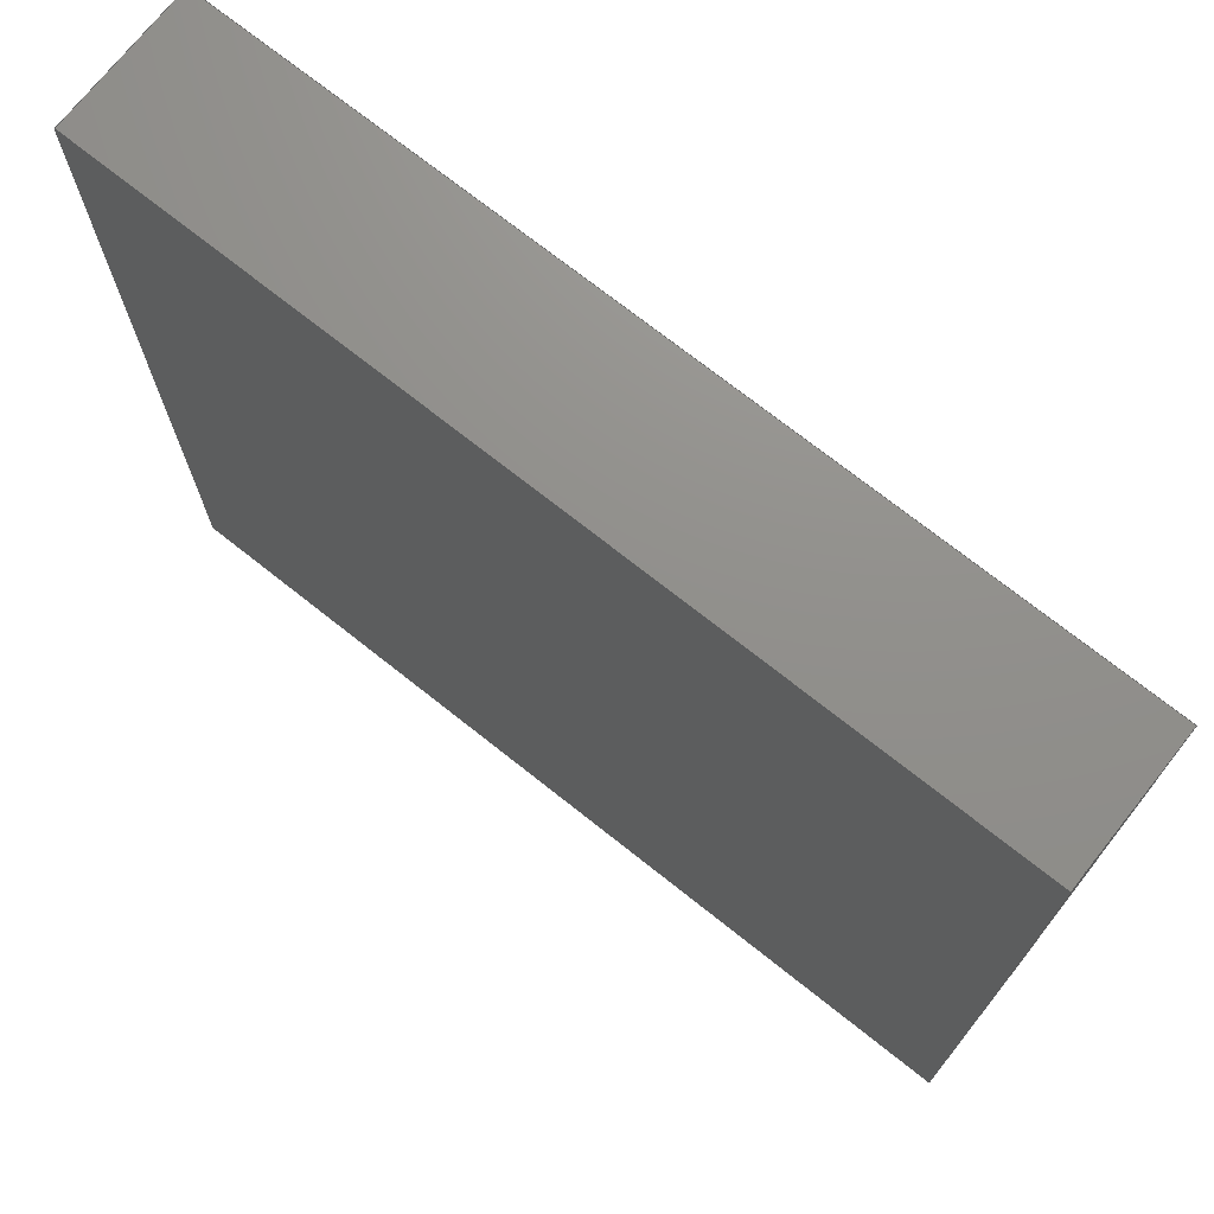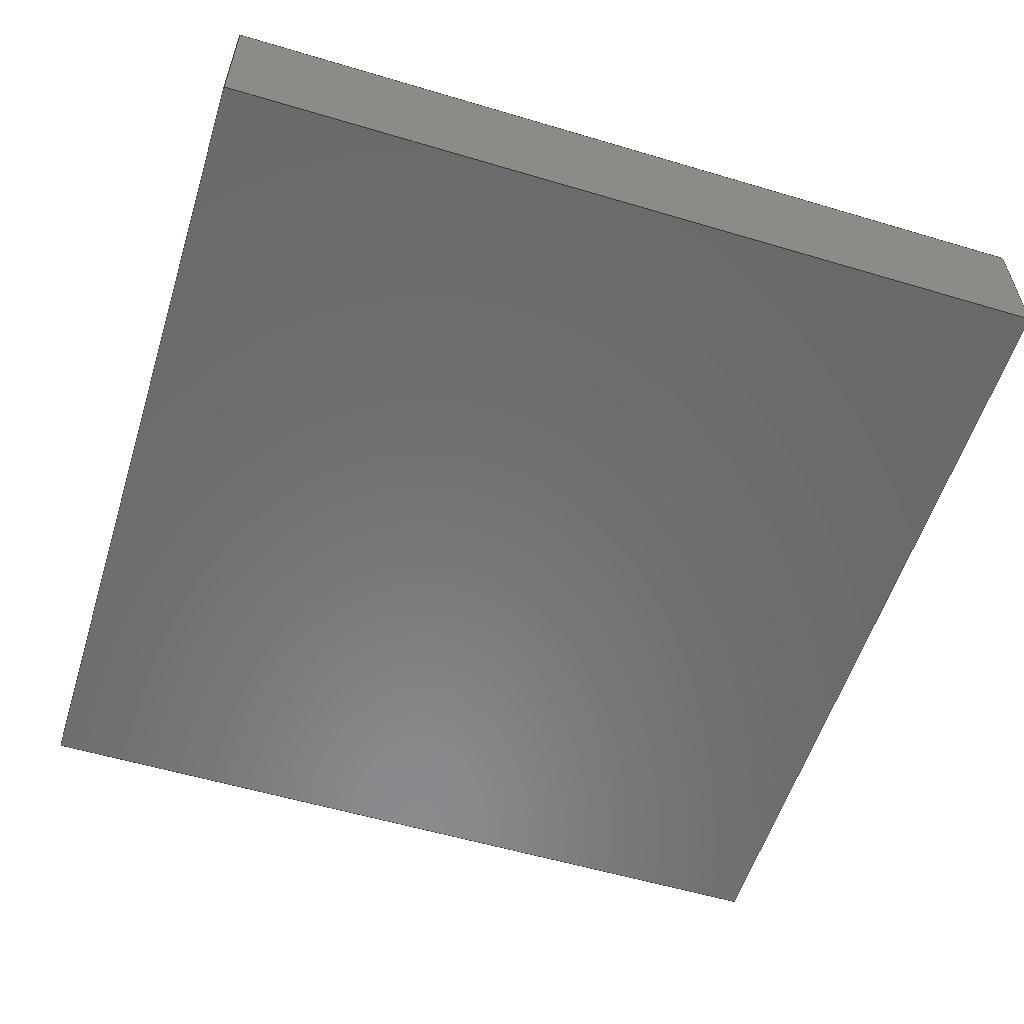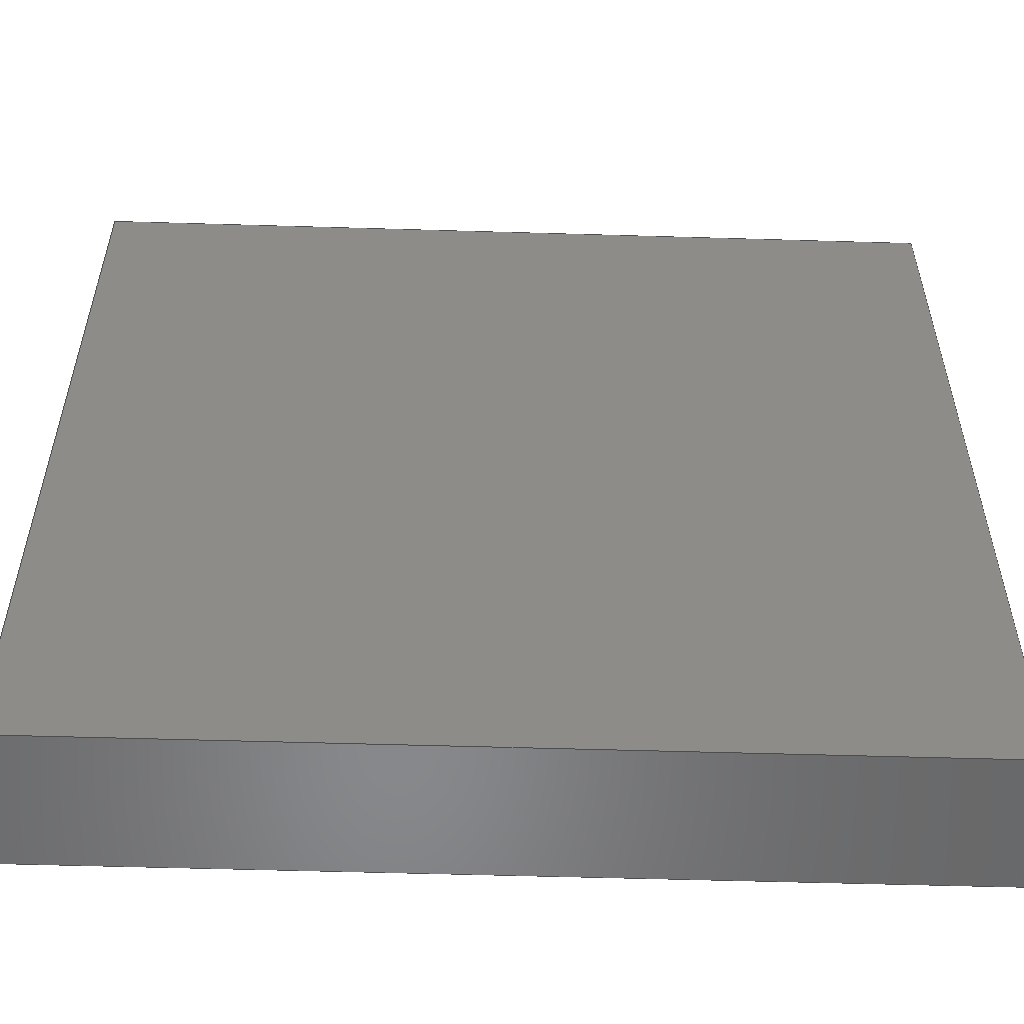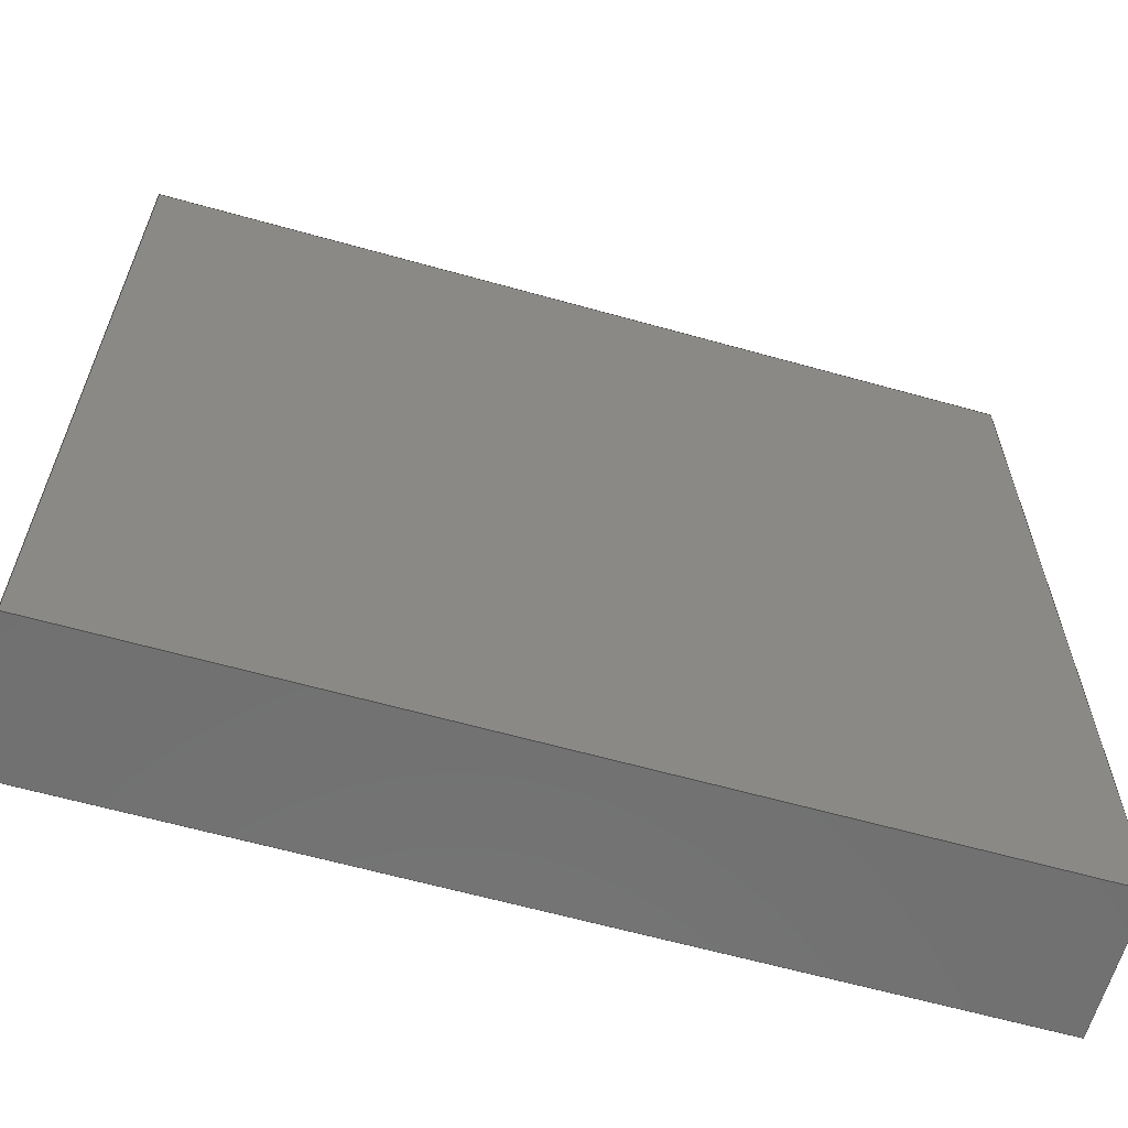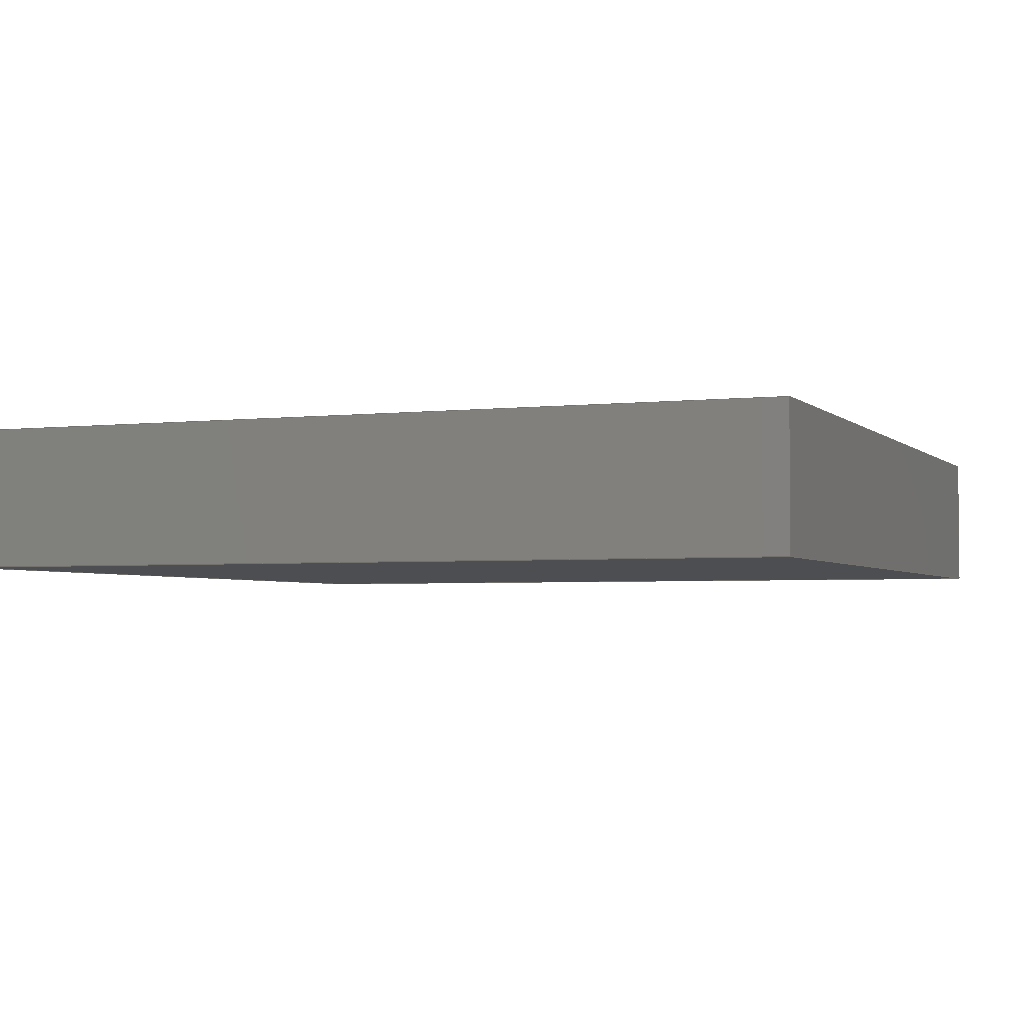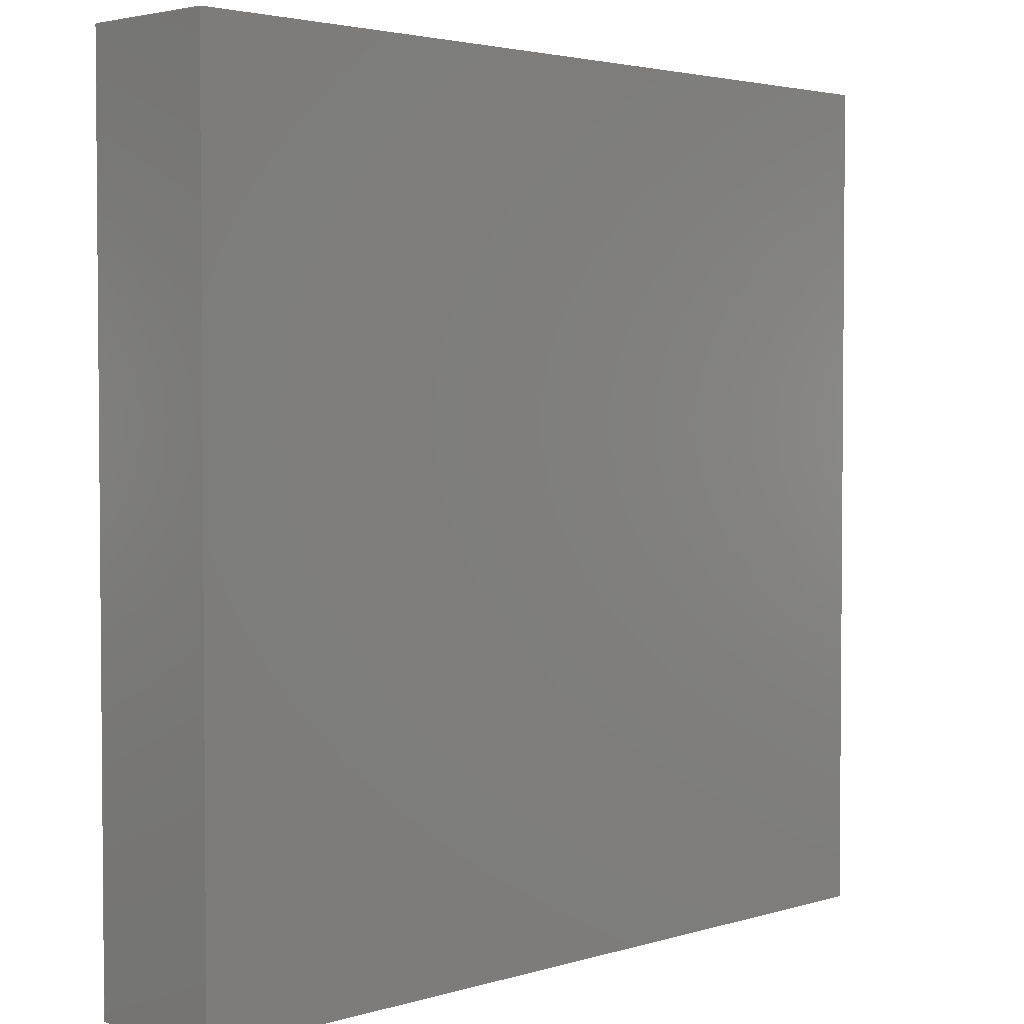
<metadata>
{"format":"step","ext":"step","renderer":"f3d","projection":"perspective","resolution":1024,"background":"white","views":[{"elev":72.7,"azim":38.4,"up":"+Y"},{"elev":-56.6,"azim":-107.3,"up":"+Z"},{"elev":-54.8,"azim":178.2,"up":"+Y"},{"elev":-62.5,"azim":164.1,"up":"+Y"},{"elev":-3.2,"azim":21.8,"up":"+Z"},{"elev":3.0,"azim":-45.8,"up":"+Y"}]}
</metadata>
<code>
ISO-10303-21;
DATA;
#1=MECHANICAL_DESIGN_GEOMETRIC_PRESENTATION_REPRESENTATION('',(#4),#168);
#2=SHAPE_REPRESENTATION_RELATIONSHIP('SRR','None',#180,#3);
#3=ADVANCED_BREP_SHAPE_REPRESENTATION('',(#5),#167);
#4=STYLED_ITEM('',(#189),#5);
#5=MANIFOLD_SOLID_BREP('Solid1',#98);
#6=FACE_OUTER_BOUND('',#12,.T.);
#7=FACE_OUTER_BOUND('',#13,.T.);
#8=FACE_OUTER_BOUND('',#14,.T.);
#9=FACE_OUTER_BOUND('',#15,.T.);
#10=FACE_OUTER_BOUND('',#16,.T.);
#11=FACE_OUTER_BOUND('',#17,.T.);
#12=EDGE_LOOP('',(#62,#63,#64,#65));
#13=EDGE_LOOP('',(#66,#67,#68,#69));
#14=EDGE_LOOP('',(#70,#71,#72,#73));
#15=EDGE_LOOP('',(#74,#75,#76,#77));
#16=EDGE_LOOP('',(#78,#79,#80,#81));
#17=EDGE_LOOP('',(#82,#83,#84,#85));
#18=LINE('',#142,#30);
#19=LINE('',#144,#31);
#20=LINE('',#146,#32);
#21=LINE('',#147,#33);
#22=LINE('',#150,#34);
#23=LINE('',#152,#35);
#24=LINE('',#153,#36);
#25=LINE('',#156,#37);
#26=LINE('',#158,#38);
#27=LINE('',#159,#39);
#28=LINE('',#161,#40);
#29=LINE('',#162,#41);
#30=VECTOR('',#116,0.3937);
#31=VECTOR('',#117,0.3937);
#32=VECTOR('',#118,0.3937);
#33=VECTOR('',#119,0.3937);
#34=VECTOR('',#122,0.3937);
#35=VECTOR('',#123,0.3937);
#36=VECTOR('',#124,0.3937);
#37=VECTOR('',#127,0.3937);
#38=VECTOR('',#128,0.3937);
#39=VECTOR('',#129,0.3937);
#40=VECTOR('',#132,0.3937);
#41=VECTOR('',#133,0.3937);
#42=VERTEX_POINT('',#140);
#43=VERTEX_POINT('',#141);
#44=VERTEX_POINT('',#143);
#45=VERTEX_POINT('',#145);
#46=VERTEX_POINT('',#149);
#47=VERTEX_POINT('',#151);
#48=VERTEX_POINT('',#155);
#49=VERTEX_POINT('',#157);
#50=EDGE_CURVE('',#42,#43,#18,.T.);
#51=EDGE_CURVE('',#42,#44,#19,.T.);
#52=EDGE_CURVE('',#45,#44,#20,.T.);
#53=EDGE_CURVE('',#43,#45,#21,.T.);
#54=EDGE_CURVE('',#43,#46,#22,.T.);
#55=EDGE_CURVE('',#47,#45,#23,.T.);
#56=EDGE_CURVE('',#46,#47,#24,.T.);
#57=EDGE_CURVE('',#46,#48,#25,.T.);
#58=EDGE_CURVE('',#49,#47,#26,.T.);
#59=EDGE_CURVE('',#48,#49,#27,.T.);
#60=EDGE_CURVE('',#48,#42,#28,.T.);
#61=EDGE_CURVE('',#44,#49,#29,.T.);
#62=ORIENTED_EDGE('',*,*,#50,.F.);
#63=ORIENTED_EDGE('',*,*,#51,.T.);
#64=ORIENTED_EDGE('',*,*,#52,.F.);
#65=ORIENTED_EDGE('',*,*,#53,.F.);
#66=ORIENTED_EDGE('',*,*,#54,.F.);
#67=ORIENTED_EDGE('',*,*,#53,.T.);
#68=ORIENTED_EDGE('',*,*,#55,.F.);
#69=ORIENTED_EDGE('',*,*,#56,.F.);
#70=ORIENTED_EDGE('',*,*,#57,.F.);
#71=ORIENTED_EDGE('',*,*,#56,.T.);
#72=ORIENTED_EDGE('',*,*,#58,.F.);
#73=ORIENTED_EDGE('',*,*,#59,.F.);
#74=ORIENTED_EDGE('',*,*,#60,.F.);
#75=ORIENTED_EDGE('',*,*,#59,.T.);
#76=ORIENTED_EDGE('',*,*,#61,.F.);
#77=ORIENTED_EDGE('',*,*,#51,.F.);
#78=ORIENTED_EDGE('',*,*,#60,.T.);
#79=ORIENTED_EDGE('',*,*,#50,.T.);
#80=ORIENTED_EDGE('',*,*,#54,.T.);
#81=ORIENTED_EDGE('',*,*,#57,.T.);
#82=ORIENTED_EDGE('',*,*,#61,.T.);
#83=ORIENTED_EDGE('',*,*,#58,.T.);
#84=ORIENTED_EDGE('',*,*,#55,.T.);
#85=ORIENTED_EDGE('',*,*,#52,.T.);
#86=PLANE('',#106);
#87=PLANE('',#107);
#88=PLANE('',#108);
#89=PLANE('',#109);
#90=PLANE('',#110);
#91=PLANE('',#111);
#92=ADVANCED_FACE('',(#6),#86,.T.);
#93=ADVANCED_FACE('',(#7),#87,.T.);
#94=ADVANCED_FACE('',(#8),#88,.T.);
#95=ADVANCED_FACE('',(#9),#89,.T.);
#96=ADVANCED_FACE('',(#10),#90,.F.);
#97=ADVANCED_FACE('',(#11),#91,.T.);
#98=CLOSED_SHELL('',(#92,#93,#94,#95,#96,#97));
#99=DATE_TIME_ROLE('creation_date');
#100=APPLIED_DATE_AND_TIME_ASSIGNMENT(#101,#99,(#182));
#101=DATE_AND_TIME(#102,#103);
#102=CALENDAR_DATE(2015,24,11);
#103=LOCAL_TIME(20,23,57,#104);
#104=COORDINATED_UNIVERSAL_TIME_OFFSET(0,0,.BEHIND.);
#105=AXIS2_PLACEMENT_3D('placement',#138,#112,#113);
#106=AXIS2_PLACEMENT_3D('',#139,#114,#115);
#107=AXIS2_PLACEMENT_3D('',#148,#120,#121);
#108=AXIS2_PLACEMENT_3D('',#154,#125,#126);
#109=AXIS2_PLACEMENT_3D('',#160,#130,#131);
#110=AXIS2_PLACEMENT_3D('',#163,#134,#135);
#111=AXIS2_PLACEMENT_3D('',#164,#136,#137);
#112=DIRECTION('axis',(0,0,1));
#113=DIRECTION('refdir',(1,0,0));
#114=DIRECTION('center_axis',(1,0,0));
#115=DIRECTION('ref_axis',(0,1,0));
#116=DIRECTION('',(0,-1,0));
#117=DIRECTION('',(0,0,1));
#118=DIRECTION('',(0,1,0));
#119=DIRECTION('',(0,0,1));
#120=DIRECTION('center_axis',(0,-1,0));
#121=DIRECTION('ref_axis',(1,0,0));
#122=DIRECTION('',(-1,0,0));
#123=DIRECTION('',(1,0,0));
#124=DIRECTION('',(0,0,1));
#125=DIRECTION('center_axis',(-1,0,0));
#126=DIRECTION('ref_axis',(0,-1,0));
#127=DIRECTION('',(0,1,0));
#128=DIRECTION('',(0,-1,0));
#129=DIRECTION('',(0,0,1));
#130=DIRECTION('center_axis',(0,1,0));
#131=DIRECTION('ref_axis',(-1,0,0));
#132=DIRECTION('',(1,0,0));
#133=DIRECTION('',(-1,0,0));
#134=DIRECTION('center_axis',(0,0,1));
#135=DIRECTION('ref_axis',(1,0,0));
#136=DIRECTION('center_axis',(0,0,1));
#137=DIRECTION('ref_axis',(1,0,0));
#138=CARTESIAN_POINT('',(0,0,0));
#139=CARTESIAN_POINT('Origin',(0.2214,-0.1204,0));
#140=CARTESIAN_POINT('',(0.2214,0.1196,0));
#141=CARTESIAN_POINT('',(0.2214,-0.1204,0));
#142=CARTESIAN_POINT('',(0.2214,0.1196,0));
#143=CARTESIAN_POINT('',(0.2214,0.1196,0.03937));
#144=CARTESIAN_POINT('',(0.2214,0.1196,0));
#145=CARTESIAN_POINT('',(0.2214,-0.1204,0.03937));
#146=CARTESIAN_POINT('',(0.2214,0.1196,0.03937));
#147=CARTESIAN_POINT('',(0.2214,-0.1204,0));
#148=CARTESIAN_POINT('Origin',(-0.02157,-0.1204,0));
#149=CARTESIAN_POINT('',(-0.02157,-0.1204,0));
#150=CARTESIAN_POINT('',(0.2214,-0.1204,0));
#151=CARTESIAN_POINT('',(-0.02157,-0.1204,0.03937));
#152=CARTESIAN_POINT('',(0.2214,-0.1204,0.03937));
#153=CARTESIAN_POINT('',(-0.02157,-0.1204,0));
#154=CARTESIAN_POINT('Origin',(-0.02157,0.1196,0));
#155=CARTESIAN_POINT('',(-0.02157,0.1196,0));
#156=CARTESIAN_POINT('',(-0.02157,-0.1204,0));
#157=CARTESIAN_POINT('',(-0.02157,0.1196,0.03937));
#158=CARTESIAN_POINT('',(-0.02157,-0.1204,0.03937));
#159=CARTESIAN_POINT('',(-0.02157,0.1196,0));
#160=CARTESIAN_POINT('Origin',(0.2214,0.1196,0));
#161=CARTESIAN_POINT('',(-0.02157,0.1196,0));
#162=CARTESIAN_POINT('',(-0.02157,0.1196,0.03937));
#163=CARTESIAN_POINT('Origin',(0.09993,-0.0003937,
0));
#164=CARTESIAN_POINT('Origin',(0.09993,-0.0003937,
0.03937));
#165=UNCERTAINTY_MEASURE_WITH_UNIT(LENGTH_MEASURE(0.0003937),
#169,'DISTANCE_ACCURACY_VALUE',
'Maximum model space distance between geometric entities at asserted c
onnectivities');
#166=UNCERTAINTY_MEASURE_WITH_UNIT(LENGTH_MEASURE(1e-06),#170,
'DISTANCE_ACCURACY_VALUE',
'Maximum model space distance between geometric entities at asserted c
onnectivities');
#167=(
GEOMETRIC_REPRESENTATION_CONTEXT(3)
GLOBAL_UNCERTAINTY_ASSIGNED_CONTEXT((#165))
GLOBAL_UNIT_ASSIGNED_CONTEXT((#169,#175,#172))
REPRESENTATION_CONTEXT('','3D')
);
#168=(
GEOMETRIC_REPRESENTATION_CONTEXT(3)
GLOBAL_UNCERTAINTY_ASSIGNED_CONTEXT((#166))
GLOBAL_UNIT_ASSIGNED_CONTEXT((#170,#175,#172))
REPRESENTATION_CONTEXT('','3D')
);
#169=(
CONVERSION_BASED_UNIT('__CONSTANT UNIT inch',#171)
LENGTH_UNIT()
NAMED_UNIT(#174)
);
#170=(
LENGTH_UNIT()
NAMED_UNIT(*)
SI_UNIT(.MILLI.,.METRE.)
);
#171=LENGTH_MEASURE_WITH_UNIT(LENGTH_MEASURE(25.4),#170);
#172=(
NAMED_UNIT(*)
SI_UNIT($,.STERADIAN.)
SOLID_ANGLE_UNIT()
);
#173=DIMENSIONAL_EXPONENTS(0,0,0,0,0,0,0);
#174=DIMENSIONAL_EXPONENTS(1,0,0,0,0,0,0);
#175=(
CONVERSION_BASED_UNIT('degree',#177)
NAMED_UNIT(#173)
PLANE_ANGLE_UNIT()
);
#176=(
NAMED_UNIT(*)
PLANE_ANGLE_UNIT()
SI_UNIT($,.RADIAN.)
);
#177=PLANE_ANGLE_MEASURE_WITH_UNIT(PLANE_ANGLE_MEASURE(0.01745),#176);
#178=SHAPE_DEFINITION_REPRESENTATION(#179,#180);
#179=PRODUCT_DEFINITION_SHAPE('',$,#182);
#180=SHAPE_REPRESENTATION('',(#105),#167);
#181=PRODUCT_DEFINITION_CONTEXT('part definition',#186,'design');
#182=PRODUCT_DEFINITION('RST','PBTH, RST_142',#183,#181);
#183=PRODUCT_DEFINITION_FORMATION('',$,#188);
#184=PRODUCT_RELATED_PRODUCT_CATEGORY('PBTH, RST_142','PBTH, RST_142',(#188));
#185=APPLICATION_PROTOCOL_DEFINITION('international standard',
'automotive_design',2009,#186);
#186=APPLICATION_CONTEXT(
'Core Data for Automotive Mechanical Design Process');
#187=PRODUCT_CONTEXT('part definition',#186,'mechanical');
#188=PRODUCT('RST','PBTH, RST_142',$,(#187));
#189=PRESENTATION_STYLE_ASSIGNMENT((#190));
#190=SURFACE_STYLE_USAGE(.BOTH.,#191);
#191=SURFACE_SIDE_STYLE('',(#192));
#192=SURFACE_STYLE_FILL_AREA(#193);
#193=FILL_AREA_STYLE('',(#194));
#194=FILL_AREA_STYLE_COLOUR('',#195);
#195=COLOUR_RGB('',1,0,0);
ENDSEC;
END-ISO-10303-21;

</code>
